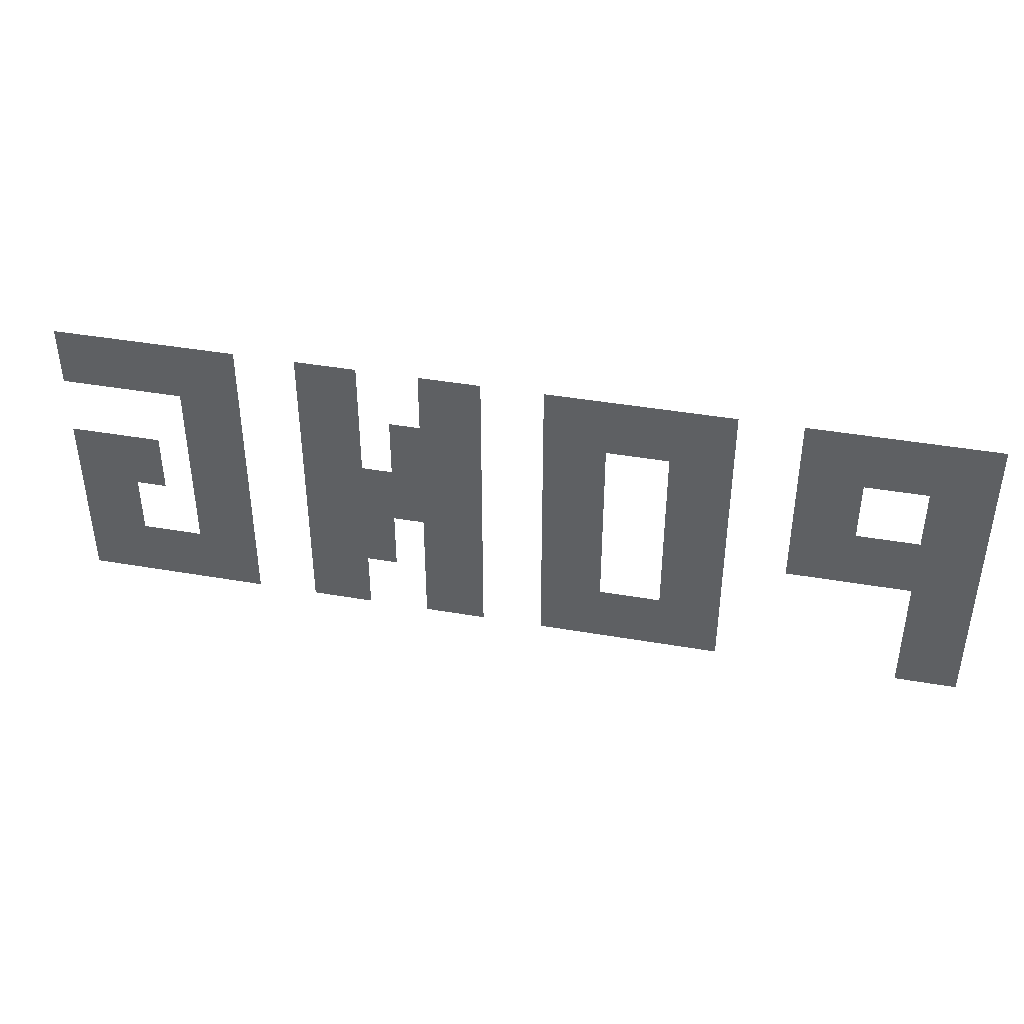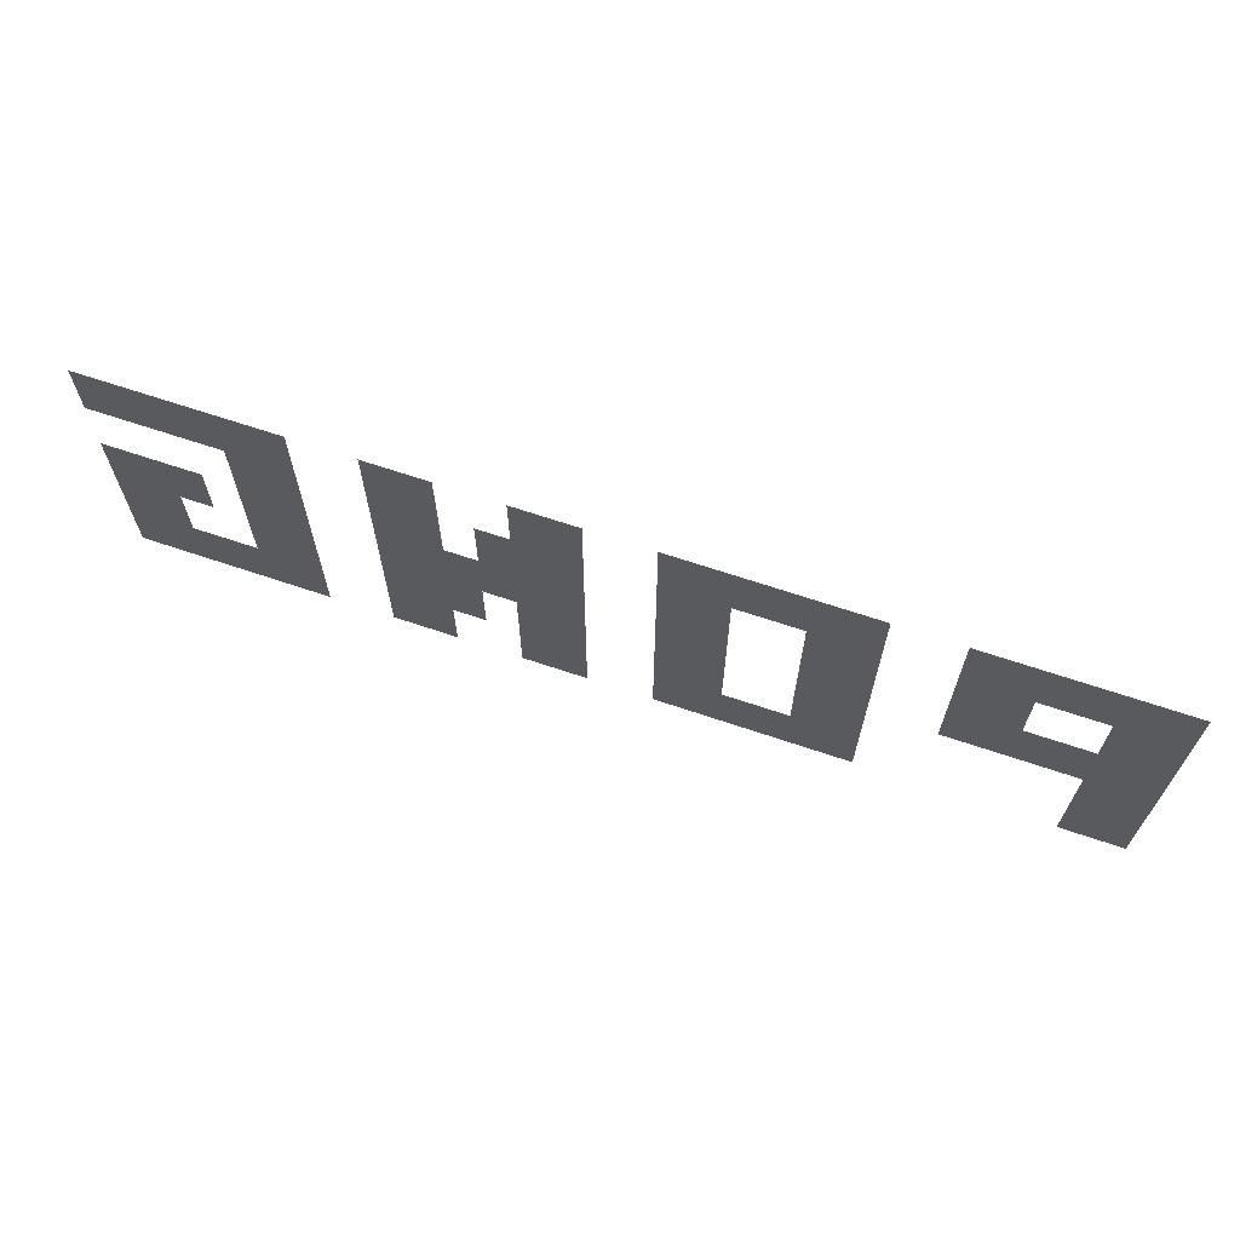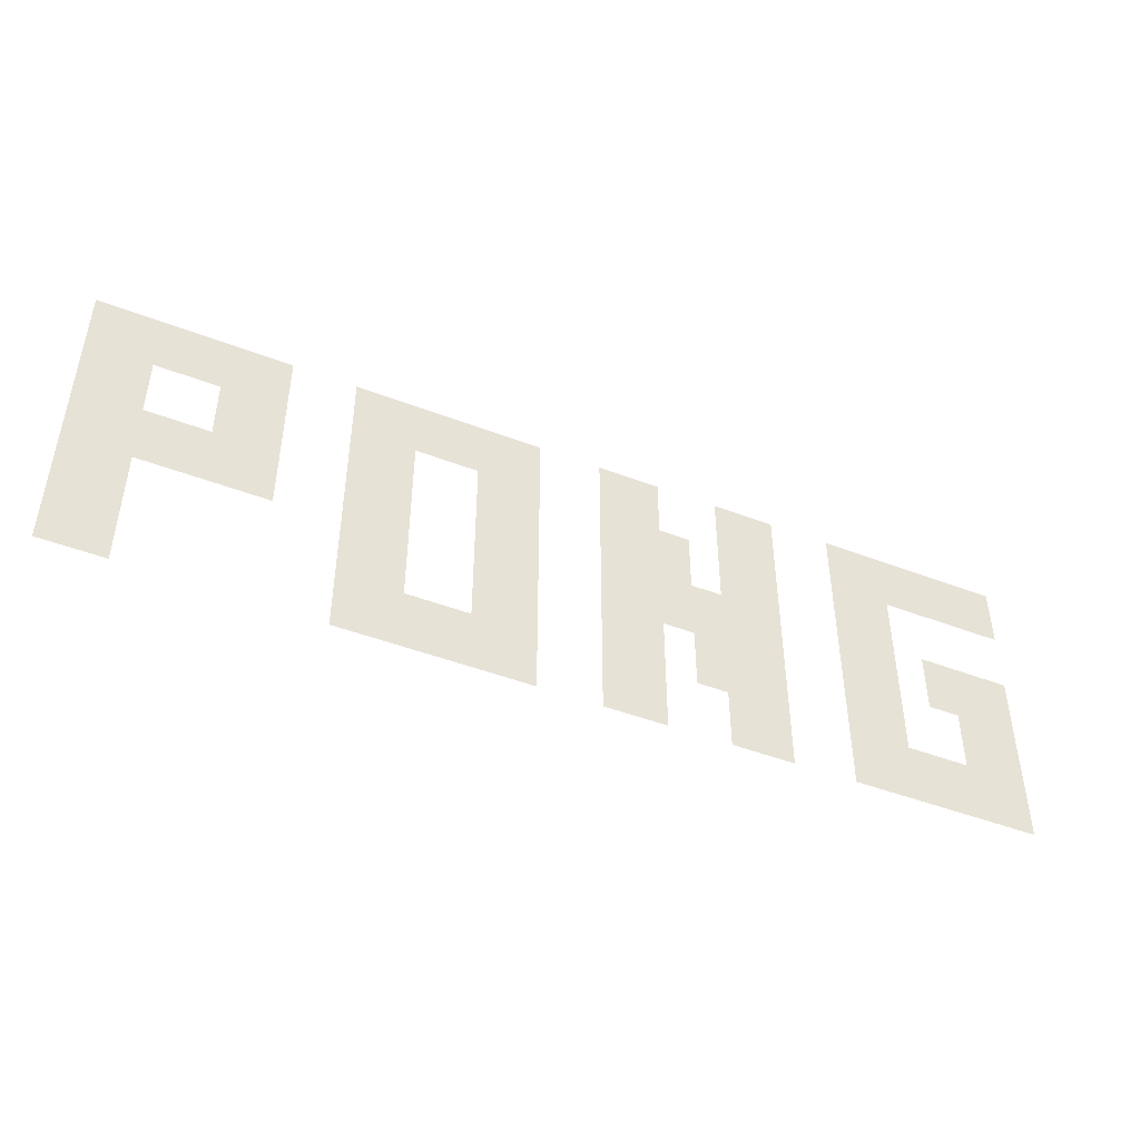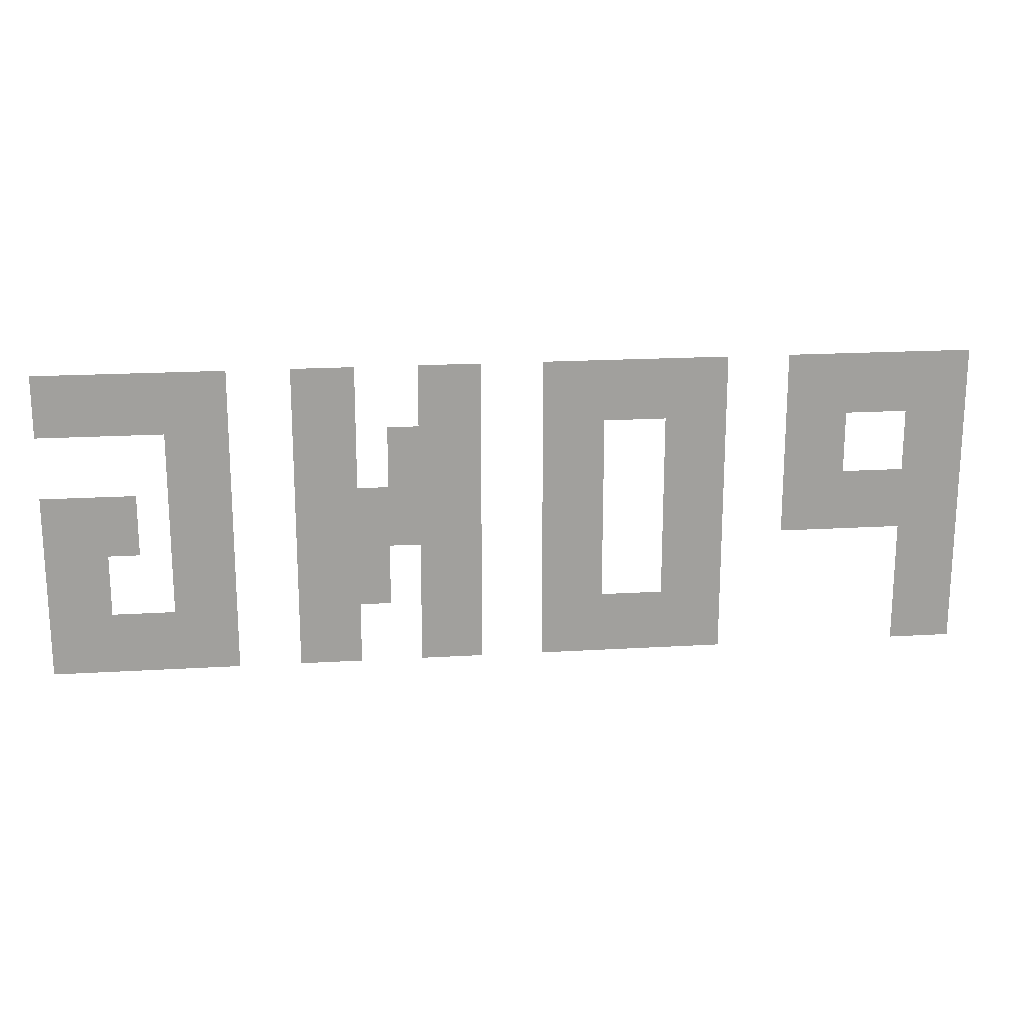
<metadata>
{"format":"obj","ext":"obj","renderer":"f3d","projection":"perspective","resolution":1024,"background":"white","views":[{"elev":41.3,"azim":-168.1,"up":"+Y"},{"elev":66.6,"azim":-161.2,"up":"+Y"},{"elev":-45.9,"azim":-23.8,"up":"+Y"},{"elev":18.7,"azim":173.4,"up":"+Y"}]}
</metadata>
<code>
o Plane
v -7.5 -2.5 0
v -6.5 -2.5 0
v -7.5 -1.5 0
v -6.5 -1.5 0
v -7.5 -0.5 0
v -6.5 -0.5 0
v -7.5 0.5 0
v -6.5 0.5 0
v -7.5 1.5 0
v -6.5 1.5 0
v -7.5 2.5 0
v -6.5 2.5 0
v -5.5 -0.5 0
v -5.5 0.5 0
v -4.5 -0.5 0
v -4.5 0.5 0
v -5.5 1.5 0
v -4.5 1.5 0
v -5.5 2.5 0
v -4.5 2.5 0
v -3.5 -2.5 0
v -2.5 -2.5 0
v -3.5 -1.5 0
v -2.5 -1.5 0
v -3.5 -0.5 0
v -2.5 -0.5 0
v -3.5 0.5 0
v -2.5 0.5 0
v -3.5 1.5 0
v -2.5 1.5 0
v -3.5 2.5 0
v -2.5 2.5 0
v -1.5 -0.5 0
v -1.5 0.5 0
v -0.5 -0.5 0
v -0.5 0.5 0
v -1.5 1.5 0
v -0.5 1.5 0
v -1.5 2.5 0
v -0.5 2.5 0
v -1.5 -1.5 0
v -0.5 -1.5 0
v -1.5 -2.5 0
v -0.5 -2.5 0
v 0.5 -2.5 0
v 1.5 -2.5 0
v 0.5 -1.5 0
v 1.5 -1.5 0
v 0.5 -0.5 0
v 1.5 -0.5 0
v 0.5 0.5 0
v 1.5 0.5 0
v 0.5 1.5 0
v 1.5 1.5 0
v 0.5 2.5 0
v 1.5 2.5 0
v 2.5 -0.5 0
v 2.5 0.5 0
v 3.5 -0.5 0
v 3.5 0.5 0
v 2.5 1.5 0
v 3.5 1.5 0
v 2.5 2.5 0
v 3.5 2.5 0
v 2.5 -1.5 0
v 3.5 -1.5 0
v 2.5 -2.5 0
v 3.5 -2.5 0
v 4.5 -2.5 0
v 5.5 -2.5 0
v 4.5 -1.5 0
v 5.5 -1.5 0
v 4.5 -0.5 0
v 5.5 -0.5 0
v 4.5 0.5 0
v 5.5 0.5 0
v 4.5 1.5 0
v 5.5 1.5 0
v 4.5 2.5 0
v 5.5 2.5 0
v 7.5 -0.5 0
v 6.5 -0.5 0
v 6.5 1.5 0
v 7.5 1.5 0
v 6.5 2.5 0
v 7.5 2.5 0
v 6.5 -1.5 0
v 7.5 -1.5 0
v 6.5 -2.5 0
v 7.5 -2.5 0
v 7.5 0.5 0
v 6.5 0.5 0
v 6 -0.5 0
v 6 0.5 0
v 2 0.5 0
v 2 1.5 0
v 2 -0.5 0
v 2 -1.5 0
f 2 3 1
f 4 5 3
f 6 7 5
f 8 9 7
f 10 11 9
f 6 14 8
f 13 16 14
f 16 17 14
f 18 19 17
f 17 12 10
f 22 23 21
f 24 25 23
f 26 27 25
f 28 29 27
f 30 31 29
f 33 42 35
f 33 36 34
f 36 37 34
f 38 39 37
f 37 32 30
f 41 44 42
f 43 24 22
f 46 47 45
f 48 49 47
f 50 51 49
f 52 53 51
f 54 55 53
f 57 66 59
f 57 60 58
f 60 61 58
f 62 63 61
f 65 68 66
f 70 71 69
f 72 73 71
f 74 75 73
f 76 77 75
f 78 79 77
f 88 82 87
f 84 85 83
f 83 80 78
f 87 90 88
f 89 72 70
f 81 92 82
f 92 93 82
f 52 96 54
f 57 98 65
f 50 58 52
f 2 4 3
f 4 6 5
f 6 8 7
f 8 10 9
f 10 12 11
f 6 13 14
f 13 15 16
f 16 18 17
f 18 20 19
f 17 19 12
f 22 24 23
f 24 26 25
f 26 28 27
f 28 30 29
f 30 32 31
f 33 41 42
f 33 35 36
f 36 38 37
f 38 40 39
f 37 39 32
f 41 43 44
f 43 41 24
f 46 48 47
f 48 50 49
f 50 52 51
f 52 54 53
f 54 56 55
f 57 65 66
f 57 59 60
f 60 62 61
f 62 64 63
f 65 67 68
f 70 72 71
f 72 74 73
f 74 76 75
f 76 78 77
f 78 80 79
f 88 81 82
f 84 86 85
f 83 85 80
f 87 89 90
f 89 87 72
f 81 91 92
f 92 94 93
f 52 95 96
f 57 97 98
f 50 57 58
l 61 54

</code>
